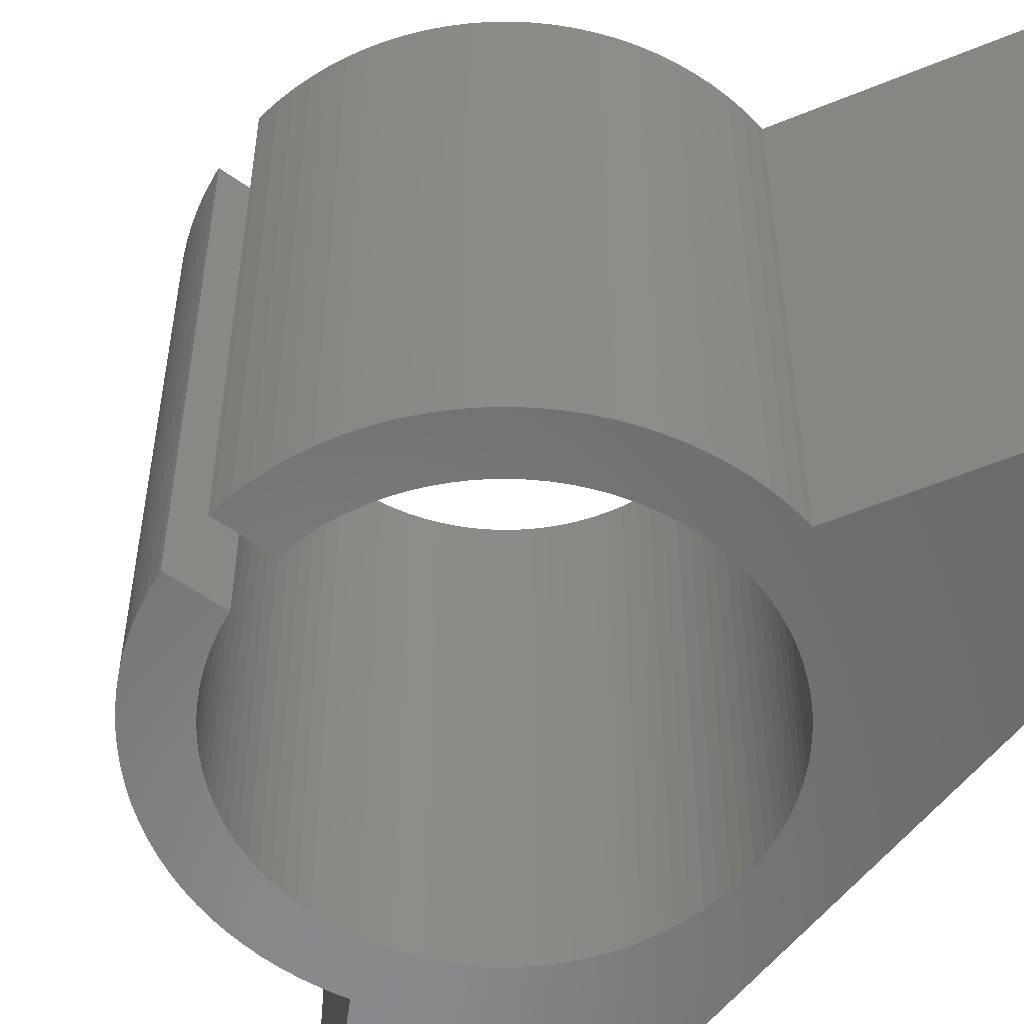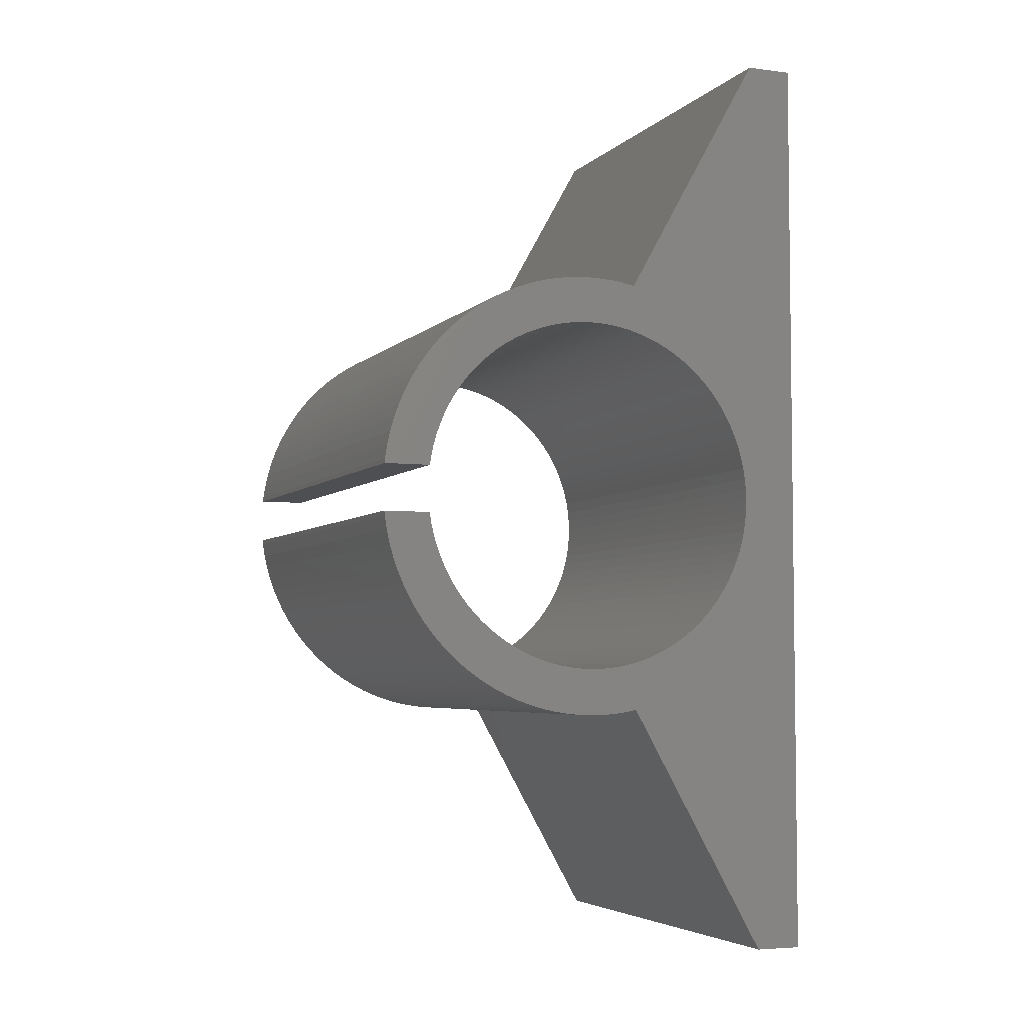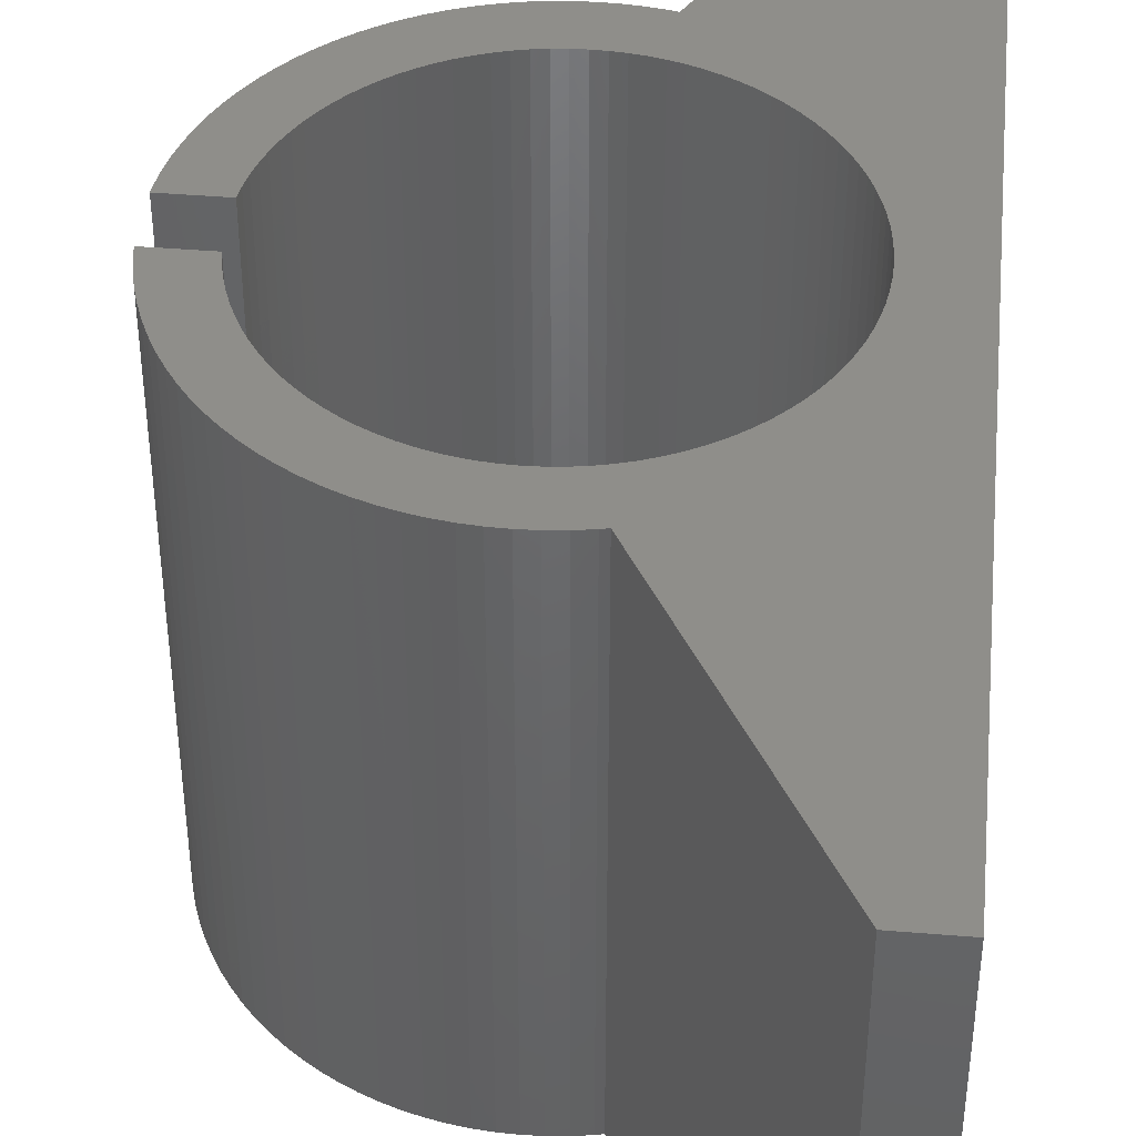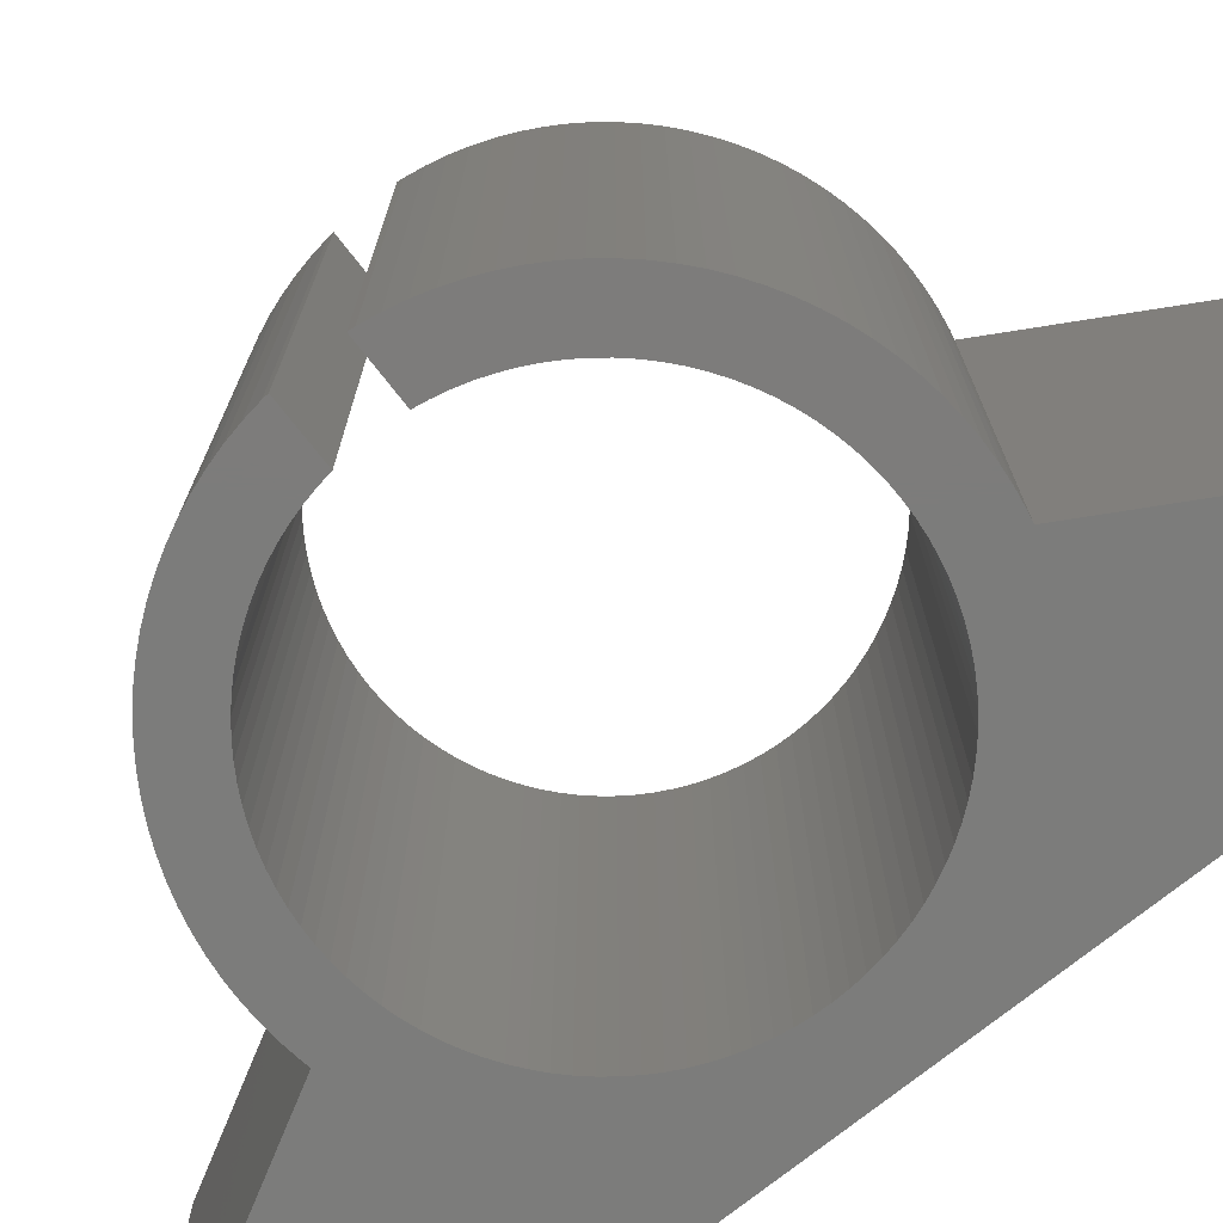
<metadata>
{"format":"stl","ext":"stl","renderer":"f3d","projection":"perspective","resolution":1024,"background":"white","views":[{"elev":-55.8,"azim":142.8,"up":"+Z"},{"elev":-4.7,"azim":158.1,"up":"+Y"},{"elev":43.0,"azim":-174.4,"up":"+Z"},{"elev":-75.6,"azim":128.2,"up":"+Z"}]}
</metadata>
<code>
# stl→obj: 318 verts, 632 faces
v 3.286 3.499 0
v 3.06 3.698 10
v 3.286 3.499 10
v 3.06 3.698 0
v 2.572 -4.053 0
v 2.821 -3.883 10
v 2.572 -4.053 10
v 2.821 -3.883 0
v 4.762 -0.6016 10
v 4.772 -0.5 0
v 4.772 -0.5 10
v 4.762 -0.6016 0
v 4.343 2.044 10
v 4.206 2.312 0
v 4.206 2.312 10
v 4.343 2.044 0
v 2.044 4.343 0
v 1.767 4.463 10
v 2.044 4.343 10
v 1.767 4.463 0
v 0.8994 4.715 0
v 0.6016 4.762 10
v 0.8994 4.715 10
v 0.6016 4.762 0
v -0.6016 4.762 0
v -0.8994 4.715 10
v -0.6016 4.762 10
v -0.8994 4.715 0
v 4.463 -1.767 10
v 4.565 -1.483 0
v 4.565 -1.483 10
v 4.463 -1.767 0
v -0.8994 -4.715 0
v -0.6016 -4.762 10
v -0.8994 -4.715 10
v -0.6016 -4.762 0
v 4.715 0.8994 10
v 4.649 1.194 0
v 4.649 1.194 10
v 4.715 0.8994 0
v 4.565 1.483 0
v 4.565 1.483 10
v 4.053 2.572 10
v 3.883 2.821 0
v 3.883 2.821 10
v 4.053 2.572 0
v 3.499 3.286 10
v 3.499 3.286 0
v 2.821 3.883 0
v 2.572 4.053 10
v 2.821 3.883 10
v 2.572 4.053 0
v 0.3014 4.791 0
v 0 4.8 10
v 0.3014 4.791 10
v 0 4.8 0
v 1.483 4.565 10
v 1.483 4.565 0
v 1.194 4.649 0
v 1.194 4.649 10
v -0.3014 4.791 0
v -0.3014 4.791 10
v 4.649 -1.194 10
v 4.715 -0.8994 0
v 4.715 -0.8994 10
v 4.649 -1.194 0
v -0.3014 -4.791 0
v 0 -4.8 10
v -0.3014 -4.791 10
v 0 -4.8 0
v -1.023 -4.687 0
v -1.023 -4.687 10
v 3.766 -0.5 0
v 3.733 -0.712 0
v 3.681 -0.945 0
v 3.614 -1.174 0
v 3.533 -1.399 0
v 4.343 -2.044 0
v 3.438 -1.618 0
v 4.206 -2.312 0
v 3.33 -1.831 0
v 4.053 -2.572 0
v 3.208 -2.036 0
v 3.883 -2.821 0
v 3.074 -2.234 0
v 3.698 -3.06 0
v 2.928 -2.422 0
v 3.499 -3.286 0
v 2.77 -2.601 0
v 3.286 -3.499 0
v 2.601 -2.77 0
v 3.06 -3.698 0
v 2.422 -2.928 0
v 2.234 -3.074 0
v 2.036 -3.208 0
v 2.312 -4.206 0
v 1.831 -3.33 0
v 2.044 -4.343 0
v 1.618 -3.438 0
v 1.767 -4.463 0
v 1.399 -3.533 0
v 1.483 -4.565 0
v 1.174 -3.614 0
v 1.194 -4.649 0
v 0.945 -3.681 0
v 0.8994 -4.715 0
v 0.712 -3.733 0
v 0.6016 -4.762 0
v 0.4763 -3.77 0
v 0.3014 -4.791 0
v 0.2386 -3.792 0
v 0 -3.8 0
v -0.2386 -3.792 0
v -0.4763 -3.77 0
v -0.712 -3.733 0
v -0.945 -3.681 0
v -1.174 -3.614 0
v -1.399 -3.533 0
v -1.618 -3.438 0
v -1.831 -3.33 0
v -2.036 -3.208 0
v -2.234 -3.074 0
v -5 -10 0
v -2.422 -2.928 0
v -2.601 -2.77 0
v -2.77 -2.601 0
v -3.77 -0.4763 0
v -3.792 -0.2386 0
v -3.733 -0.712 0
v -3.681 -0.945 0
v -3.614 -1.174 0
v -3.533 -1.399 0
v -3.438 -1.618 0
v -3.33 -1.831 0
v -3.208 -2.036 0
v -3.074 -2.234 0
v -2.928 -2.422 0
v -4 -10 0
v 3.766 0.5 0
v 4.762 0.6016 0
v 4.772 0.5 0
v 3.733 0.712 0
v 3.681 0.945 0
v 3.614 1.174 0
v 4.463 1.767 0
v 3.533 1.399 0
v 3.438 1.618 0
v 3.33 1.831 0
v 3.208 2.036 0
v 3.074 2.234 0
v 3.698 3.06 0
v 2.928 2.422 0
v 2.77 2.601 0
v 2.601 2.77 0
v 2.422 2.928 0
v 2.234 3.074 0
v 2.036 3.208 0
v 2.312 4.206 0
v 1.831 3.33 0
v 1.618 3.438 0
v 1.399 3.533 0
v 1.174 3.614 0
v 0.945 3.681 0
v 0.712 3.733 0
v 0.4763 3.77 0
v 0.2386 3.792 0
v 0 3.8 0
v -0.2386 3.792 0
v -0.4763 3.77 0
v -0.712 3.733 0
v -1.023 4.687 0
v -0.945 3.681 0
v -1.174 3.614 0
v -1.399 3.533 0
v -1.618 3.438 0
v -1.831 3.33 0
v -2.036 3.208 0
v -2.234 3.074 0
v -5 10 0
v -2.422 2.928 0
v -2.601 2.77 0
v -2.77 2.601 0
v -2.928 2.422 0
v -3.074 2.234 0
v -3.208 2.036 0
v -3.33 1.831 0
v -3.438 1.618 0
v -3.533 1.399 0
v -3.614 1.174 0
v -3.681 0.945 0
v -3.733 0.712 0
v -3.77 0.4763 0
v -3.792 0.2386 0
v -3.8 0 0
v -4 10 0
v 4.762 0.6016 10
v 4.772 0.5 10
v 4.463 1.767 10
v 3.698 3.06 10
v 2.312 4.206 10
v 3.766 0.5 10
v 3.733 0.712 10
v 3.681 0.945 10
v 3.614 1.174 10
v 3.533 1.399 10
v 3.438 1.618 10
v 3.33 1.831 10
v 3.208 2.036 10
v 3.074 2.234 10
v 2.928 2.422 10
v 2.77 2.601 10
v 2.601 2.77 10
v 2.422 2.928 10
v 2.234 3.074 10
v 2.036 3.208 10
v 1.831 3.33 10
v 1.618 3.438 10
v 1.399 3.533 10
v 1.174 3.614 10
v 0.945 3.681 10
v 0.712 3.733 10
v 0.4763 3.77 10
v 0.2386 3.792 10
v 0 3.8 10
v -0.2386 3.792 10
v -0.4763 3.77 10
v -0.712 3.733 10
v -1.023 4.687 10
v -0.945 3.681 10
v -1.174 3.614 10
v -1.399 3.533 10
v -1.618 3.438 10
v -1.831 3.33 10
v -2.036 3.208 10
v -2.234 3.074 10
v -5 10 10
v -2.422 2.928 10
v -2.601 2.77 10
v -2.77 2.601 10
v -3.77 0.4763 10
v -3.792 0.2386 10
v -3.733 0.712 10
v -3.681 0.945 10
v -3.614 1.174 10
v -3.533 1.399 10
v -3.438 1.618 10
v -3.33 1.831 10
v -3.208 2.036 10
v -3.074 2.234 10
v -2.928 2.422 10
v -4 10 10
v 3.766 -0.5 10
v 3.733 -0.712 10
v 3.681 -0.945 10
v 3.614 -1.174 10
v 3.533 -1.399 10
v 4.343 -2.044 10
v 3.438 -1.618 10
v 4.206 -2.312 10
v 3.33 -1.831 10
v 4.053 -2.572 10
v 3.208 -2.036 10
v 3.883 -2.821 10
v 3.074 -2.234 10
v 3.698 -3.06 10
v 2.928 -2.422 10
v 3.499 -3.286 10
v 2.77 -2.601 10
v 3.286 -3.499 10
v 2.601 -2.77 10
v 3.06 -3.698 10
v 2.422 -2.928 10
v 2.234 -3.074 10
v 2.036 -3.208 10
v 2.312 -4.206 10
v 1.831 -3.33 10
v 2.044 -4.343 10
v 1.618 -3.438 10
v 1.767 -4.463 10
v 1.399 -3.533 10
v 1.483 -4.565 10
v 1.174 -3.614 10
v 1.194 -4.649 10
v 0.945 -3.681 10
v 0.8994 -4.715 10
v 0.712 -3.733 10
v 0.6016 -4.762 10
v 0.4763 -3.77 10
v 0.3014 -4.791 10
v 0.2386 -3.792 10
v 0 -3.8 10
v -0.2386 -3.792 10
v -0.4763 -3.77 10
v -0.712 -3.733 10
v -0.945 -3.681 10
v -1.174 -3.614 10
v -1.399 -3.533 10
v -1.618 -3.438 10
v -1.831 -3.33 10
v -2.036 -3.208 10
v -2.234 -3.074 10
v -5 -10 10
v -2.422 -2.928 10
v -2.601 -2.77 10
v -2.77 -2.601 10
v -2.928 -2.422 10
v -3.074 -2.234 10
v -3.208 -2.036 10
v -3.33 -1.831 10
v -3.438 -1.618 10
v -3.533 -1.399 10
v -3.614 -1.174 10
v -3.681 -0.945 10
v -3.733 -0.712 10
v -3.77 -0.4763 10
v -3.792 -0.2386 10
v -3.8 0 10
v -4 -10 10
f 1 2 3
f 2 1 4
f 5 6 7
f 6 5 8
f 9 10 11
f 10 9 12
f 13 14 15
f 14 13 16
f 17 18 19
f 18 17 20
f 21 22 23
f 22 21 24
f 25 26 27
f 26 25 28
f 29 30 31
f 30 29 32
f 33 34 35
f 34 33 36
f 37 38 39
f 38 37 40
f 39 41 42
f 41 39 38
f 43 44 45
f 44 43 46
f 47 1 3
f 1 47 48
f 49 50 51
f 50 49 52
f 53 54 55
f 54 53 56
f 20 57 18
f 57 20 58
f 59 23 60
f 23 59 21
f 61 27 62
f 27 61 25
f 63 64 65
f 64 63 66
f 67 68 69
f 68 67 70
f 71 35 72
f 35 71 33
f 73 12 64
f 74 64 66
f 75 66 30
f 76 30 32
f 77 32 78
f 79 78 80
f 81 80 82
f 83 82 84
f 32 77 76
f 12 73 10
f 85 84 86
f 73 64 74
f 66 75 74
f 30 76 75
f 87 86 88
f 78 79 77
f 80 81 79
f 89 88 90
f 82 83 81
f 84 85 83
f 91 90 92
f 86 87 85
f 93 92 8
f 88 89 87
f 90 91 89
f 94 8 5
f 92 93 91
f 95 5 96
f 8 94 93
f 97 96 98
f 5 95 94
f 96 97 95
f 99 98 100
f 98 99 97
f 101 100 102
f 100 101 99
f 103 102 104
f 102 103 101
f 104 105 103
f 106 105 104
f 106 107 105
f 108 107 106
f 108 109 107
f 110 109 108
f 110 111 109
f 70 111 110
f 70 112 111
f 70 113 112
f 67 113 70
f 67 114 113
f 36 114 67
f 36 115 114
f 33 115 36
f 71 115 33
f 115 71 116
f 71 117 116
f 71 118 117
f 71 119 118
f 71 120 119
f 71 121 120
f 71 122 121
f 123 122 71
f 122 123 124
f 124 123 125
f 125 123 126
f 127 123 128
f 129 123 127
f 130 123 129
f 131 123 130
f 132 123 131
f 133 123 132
f 134 123 133
f 135 123 134
f 136 123 135
f 137 123 136
f 126 123 137
f 123 71 138
f 139 140 141
f 140 139 40
f 40 142 38
f 143 38 142
f 144 41 143
f 41 144 145
f 145 146 16
f 147 16 146
f 40 139 142
f 38 143 41
f 146 145 144
f 16 147 14
f 148 14 147
f 14 148 46
f 149 46 148
f 46 149 44
f 150 44 149
f 44 150 151
f 152 151 150
f 151 152 48
f 153 48 152
f 48 153 1
f 154 1 153
f 1 154 4
f 155 4 154
f 4 155 49
f 156 49 155
f 49 156 52
f 157 52 156
f 52 157 158
f 159 158 157
f 158 159 17
f 160 17 159
f 17 160 20
f 161 20 160
f 20 161 58
f 162 58 161
f 58 162 59
f 163 59 162
f 163 21 59
f 164 21 163
f 164 24 21
f 165 24 164
f 165 53 24
f 166 53 165
f 167 53 166
f 167 56 53
f 168 56 167
f 168 61 56
f 169 61 168
f 169 25 61
f 170 25 169
f 170 28 25
f 171 170 172
f 170 171 28
f 173 171 172
f 174 171 173
f 175 171 174
f 176 171 175
f 177 171 176
f 178 171 177
f 179 178 180
f 179 180 181
f 179 181 182
f 179 182 183
f 178 179 171
f 179 183 184
f 179 184 185
f 179 185 186
f 179 186 187
f 179 187 188
f 179 188 189
f 179 189 190
f 179 190 191
f 179 191 192
f 179 192 193
f 179 193 194
f 128 123 194
f 179 194 123
f 171 179 195
f 196 40 37
f 40 196 140
f 197 140 196
f 140 197 141
f 198 16 13
f 16 198 145
f 42 145 198
f 145 42 41
f 15 46 43
f 46 15 14
f 199 48 47
f 48 199 151
f 45 151 199
f 151 45 44
f 4 51 2
f 51 4 49
f 158 19 200
f 19 158 17
f 52 200 50
f 200 52 158
f 24 55 22
f 55 24 53
f 58 60 57
f 60 58 59
f 201 196 37
f 202 37 39
f 203 39 42
f 204 42 198
f 205 198 13
f 206 13 15
f 207 15 43
f 208 43 45
f 198 205 204
f 196 201 197
f 209 45 199
f 201 37 202
f 39 203 202
f 42 204 203
f 210 199 47
f 13 206 205
f 15 207 206
f 211 47 3
f 43 208 207
f 45 209 208
f 212 3 2
f 199 210 209
f 213 2 51
f 47 211 210
f 3 212 211
f 214 51 50
f 2 213 212
f 215 50 200
f 51 214 213
f 216 200 19
f 50 215 214
f 200 216 215
f 217 19 18
f 19 217 216
f 218 18 57
f 18 218 217
f 219 57 60
f 57 219 218
f 60 220 219
f 23 220 60
f 23 221 220
f 22 221 23
f 22 222 221
f 55 222 22
f 55 223 222
f 54 223 55
f 54 224 223
f 54 225 224
f 62 225 54
f 62 226 225
f 27 226 62
f 27 227 226
f 26 227 27
f 228 227 26
f 227 228 229
f 228 230 229
f 228 231 230
f 228 232 231
f 228 233 232
f 228 234 233
f 228 235 234
f 236 235 228
f 235 236 237
f 237 236 238
f 238 236 239
f 240 236 241
f 242 236 240
f 243 236 242
f 244 236 243
f 245 236 244
f 246 236 245
f 247 236 246
f 248 236 247
f 249 236 248
f 250 236 249
f 239 236 250
f 236 228 251
f 252 9 11
f 9 252 65
f 65 253 63
f 254 63 253
f 255 31 254
f 31 255 29
f 29 256 257
f 258 257 256
f 65 252 253
f 63 254 31
f 256 29 255
f 257 258 259
f 260 259 258
f 259 260 261
f 262 261 260
f 261 262 263
f 264 263 262
f 263 264 265
f 266 265 264
f 265 266 267
f 268 267 266
f 267 268 269
f 270 269 268
f 269 270 271
f 272 271 270
f 271 272 6
f 273 6 272
f 6 273 7
f 274 7 273
f 7 274 275
f 276 275 274
f 275 276 277
f 278 277 276
f 277 278 279
f 280 279 278
f 279 280 281
f 282 281 280
f 281 282 283
f 284 283 282
f 284 285 283
f 286 285 284
f 286 287 285
f 288 287 286
f 288 289 287
f 290 289 288
f 291 289 290
f 291 68 289
f 292 68 291
f 292 69 68
f 293 69 292
f 293 34 69
f 294 34 293
f 294 35 34
f 72 294 295
f 294 72 35
f 296 72 295
f 297 72 296
f 298 72 297
f 299 72 298
f 300 72 299
f 301 72 300
f 302 301 303
f 302 303 304
f 302 304 305
f 302 305 306
f 301 302 72
f 302 306 307
f 302 307 308
f 302 308 309
f 302 309 310
f 302 310 311
f 302 311 312
f 302 312 313
f 302 313 314
f 302 314 315
f 302 315 316
f 302 316 317
f 241 236 317
f 302 317 236
f 72 302 318
f 28 228 26
f 228 28 171
f 56 62 54
f 62 56 61
f 70 289 68
f 289 70 110
f 65 12 9
f 12 65 64
f 108 285 287
f 285 108 106
f 102 279 281
f 279 102 100
f 106 283 285
f 283 106 104
f 8 271 6
f 271 8 92
f 269 88 267
f 88 269 90
f 96 7 275
f 7 96 5
f 100 277 279
f 277 100 98
f 36 69 34
f 69 36 67
f 31 66 63
f 66 31 30
f 257 32 29
f 32 257 78
f 263 82 261
f 82 263 84
f 110 287 289
f 287 110 108
f 104 281 283
f 281 104 102
f 92 269 271
f 269 92 90
f 98 275 277
f 275 98 96
f 259 78 257
f 78 259 80
f 261 80 259
f 80 261 82
f 265 84 263
f 84 265 86
f 267 86 265
f 86 267 88
f 123 236 179
f 236 123 302
f 123 318 302
f 318 123 138
f 318 71 72
f 71 318 138
f 195 236 251
f 236 195 179
f 228 195 251
f 195 228 171
f 317 193 241
f 193 317 194
f 168 224 225
f 224 168 167
f 153 212 154
f 212 153 211
f 239 181 238
f 181 239 182
f 175 231 232
f 231 175 174
f 89 266 87
f 266 89 268
f 146 206 147
f 206 146 205
f 162 218 219
f 218 162 161
f 157 214 215
f 214 157 156
f 245 187 246
f 187 245 188
f 249 183 250
f 183 249 184
f 172 227 229
f 227 172 170
f 112 292 291
f 292 112 113
f 99 280 278
f 280 99 101
f 142 203 143
f 203 142 202
f 143 204 144
f 204 143 203
f 149 209 150
f 209 149 208
f 147 207 148
f 207 147 206
f 165 221 222
f 221 165 164
f 163 219 220
f 219 163 162
f 166 222 223
f 222 166 165
f 156 213 214
f 213 156 155
f 243 189 244
f 189 243 190
f 248 184 249
f 184 248 185
f 244 188 245
f 188 244 189
f 240 191 242
f 191 240 192
f 177 233 234
f 233 177 176
f 176 232 233
f 232 176 175
f 181 237 238
f 237 181 180
f 173 229 230
f 229 173 172
f 169 225 226
f 225 169 168
f 313 129 314
f 129 313 130
f 109 290 288
f 290 109 111
f 139 202 142
f 202 139 201
f 144 205 146
f 205 144 204
f 150 210 152
f 210 150 209
f 152 211 153
f 211 152 210
f 148 208 149
f 208 148 207
f 164 220 221
f 220 164 163
f 167 223 224
f 223 167 166
f 160 216 217
f 216 160 159
f 159 215 216
f 215 159 157
f 161 217 218
f 217 161 160
f 155 212 213
f 212 155 154
f 247 185 248
f 185 247 186
f 246 186 247
f 186 246 187
f 242 190 243
f 190 242 191
f 241 192 240
f 192 241 193
f 178 234 235
f 234 178 177
f 180 235 237
f 235 180 178
f 91 272 270
f 272 91 93
f 94 274 273
f 274 94 95
f 314 127 315
f 127 314 129
f 101 282 280
f 282 101 103
f 105 286 284
f 286 105 107
f 107 288 286
f 288 107 109
f 250 182 239
f 182 250 183
f 174 230 231
f 230 174 173
f 170 226 227
f 226 170 169
f 76 254 75
f 254 76 255
f 83 260 81
f 260 83 262
f 75 253 74
f 253 75 254
f 97 278 276
f 278 97 99
f 93 273 272
f 273 93 94
f 307 135 308
f 135 307 136
f 304 126 305
f 126 304 125
f 311 131 312
f 131 311 132
f 103 284 282
f 284 103 105
f 81 258 79
f 258 81 260
f 74 252 73
f 252 74 253
f 87 264 85
f 264 87 266
f 85 262 83
f 262 85 264
f 91 268 89
f 268 91 270
f 95 276 274
f 276 95 97
f 111 291 290
f 291 111 112
f 113 293 292
f 293 113 114
f 116 296 295
f 296 116 117
f 309 133 310
f 133 309 134
f 306 136 307
f 136 306 137
f 310 132 311
f 132 310 133
f 312 130 313
f 130 312 131
f 315 128 316
f 128 315 127
f 316 194 317
f 194 316 128
f 77 255 76
f 255 77 256
f 79 256 77
f 256 79 258
f 115 295 294
f 295 115 116
f 124 304 303
f 304 124 125
f 121 301 300
f 301 121 122
f 118 298 297
f 298 118 119
f 308 134 309
f 134 308 135
f 305 137 306
f 137 305 126
f 114 294 293
f 294 114 115
f 120 300 299
f 300 120 121
f 122 303 301
f 303 122 124
f 119 299 298
f 299 119 120
f 117 297 296
f 297 117 118
f 10 252 11
f 252 10 73
f 139 197 201
f 197 139 141

</code>
